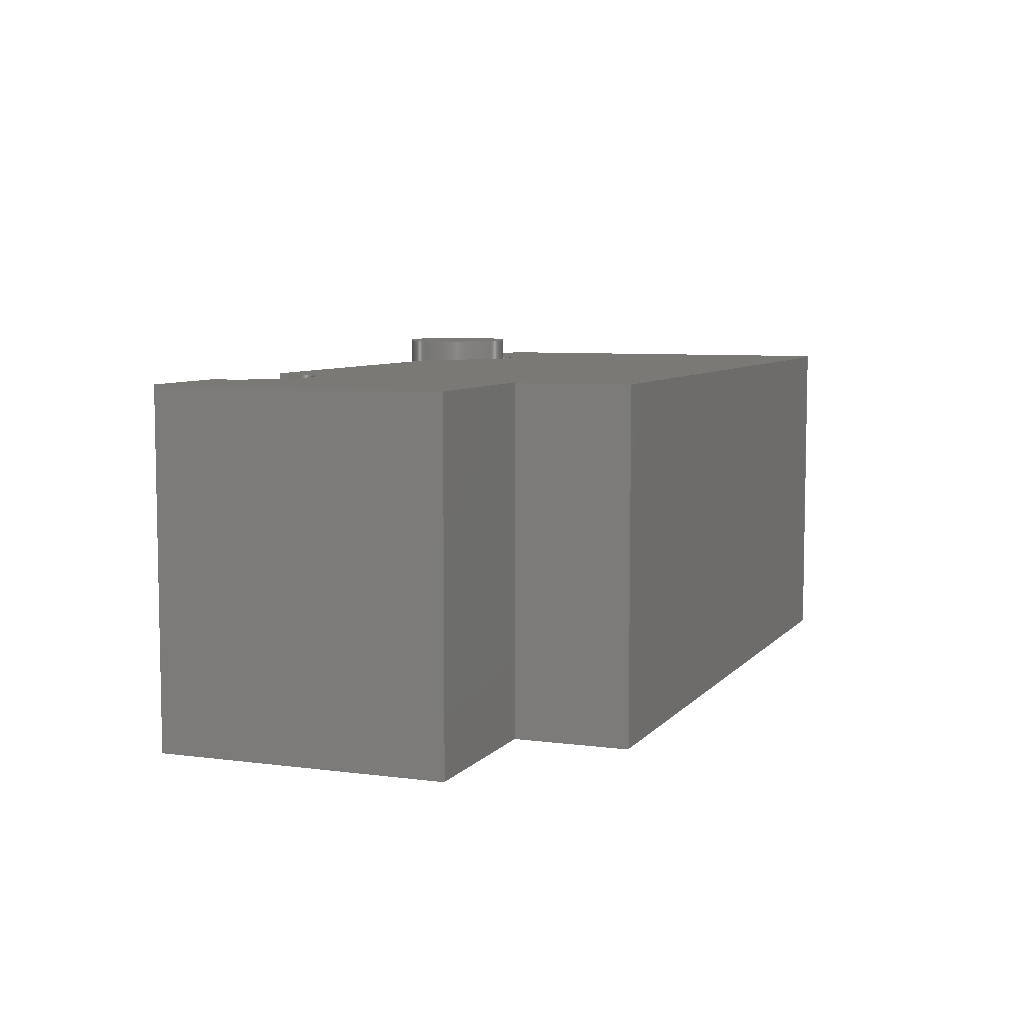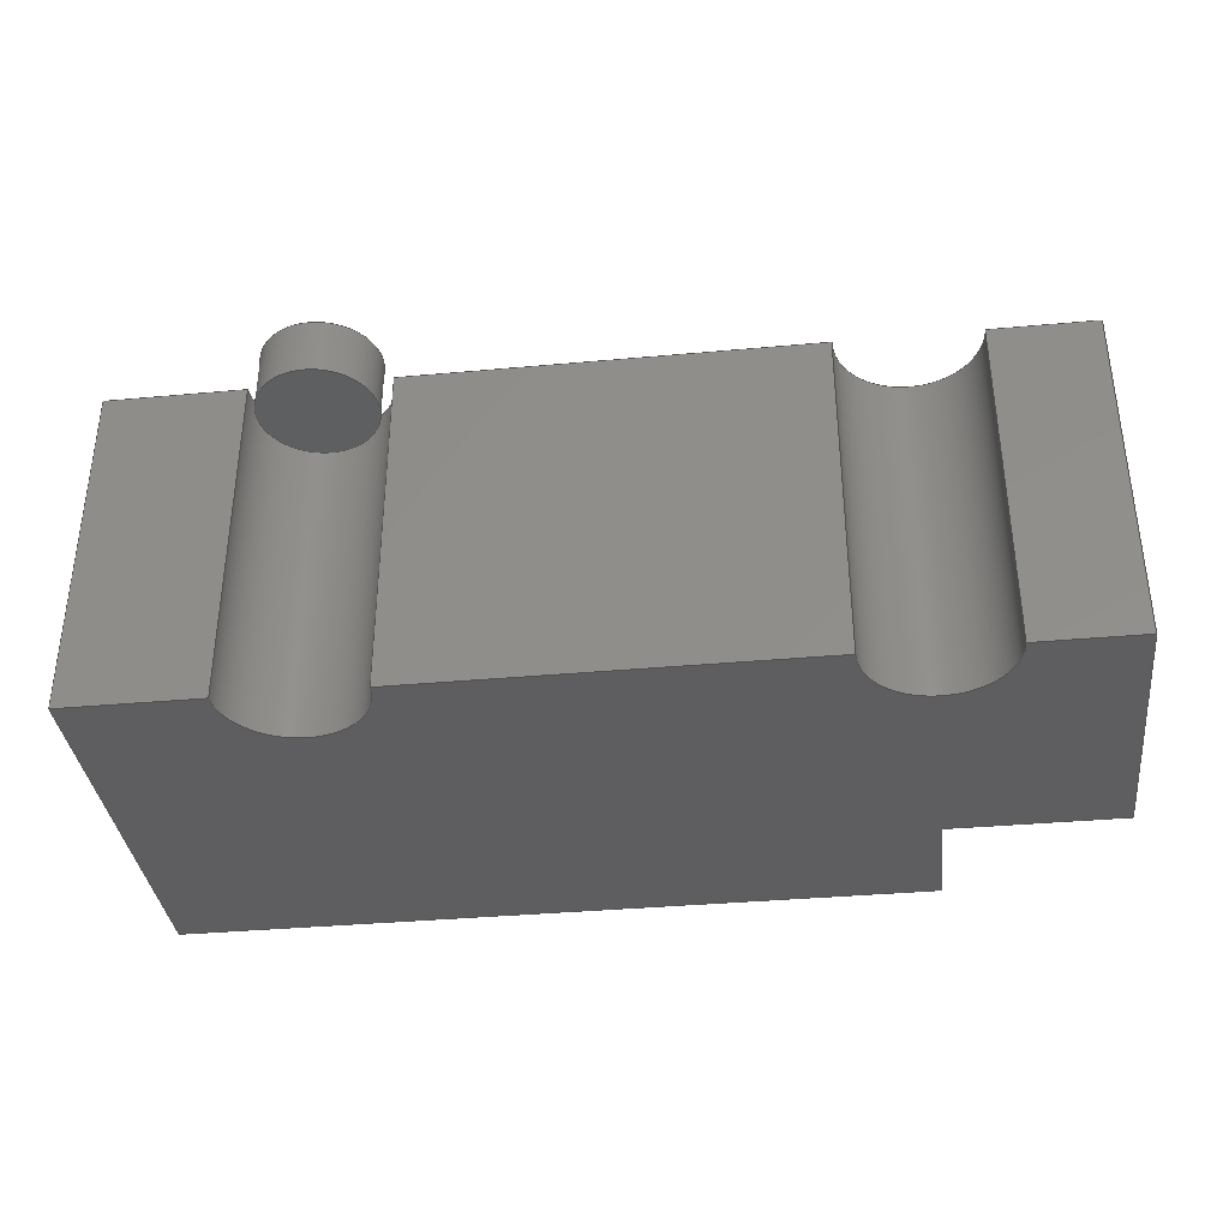
<metadata>
{"format":"step","ext":"step","renderer":"f3d","projection":"perspective","resolution":1024,"background":"white","views":[{"elev":6.8,"azim":111.3,"up":"+Z"},{"elev":-36.1,"azim":6.8,"up":"+Z"}]}
</metadata>
<code>
ISO-10303-21;
DATA;
#1=MECHANICAL_DESIGN_GEOMETRIC_PRESENTATION_REPRESENTATION('',(#4,#5),
#430);
#2=SHAPE_REPRESENTATION_RELATIONSHIP('SRR','None',#437,#3);
#3=ADVANCED_BREP_SHAPE_REPRESENTATION('',(#6,#7),#429);
#4=STYLED_ITEM('',(#447),#6);
#5=STYLED_ITEM('',(#446),#7);
#6=MANIFOLD_SOLID_BREP('Body1',#249);
#7=MANIFOLD_SOLID_BREP('Body2',#250);
#8=PLANE('',#270);
#9=PLANE('',#271);
#10=PLANE('',#272);
#11=PLANE('',#273);
#12=PLANE('',#274);
#13=PLANE('',#275);
#14=PLANE('',#276);
#15=PLANE('',#277);
#16=PLANE('',#278);
#17=PLANE('',#279);
#18=PLANE('',#280);
#19=PLANE('',#284);
#20=FACE_OUTER_BOUND('',#35,.T.);
#21=FACE_OUTER_BOUND('',#36,.T.);
#22=FACE_OUTER_BOUND('',#37,.T.);
#23=FACE_OUTER_BOUND('',#38,.T.);
#24=FACE_OUTER_BOUND('',#39,.T.);
#25=FACE_OUTER_BOUND('',#40,.T.);
#26=FACE_OUTER_BOUND('',#41,.T.);
#27=FACE_OUTER_BOUND('',#42,.T.);
#28=FACE_OUTER_BOUND('',#43,.T.);
#29=FACE_OUTER_BOUND('',#44,.T.);
#30=FACE_OUTER_BOUND('',#45,.T.);
#31=FACE_OUTER_BOUND('',#46,.T.);
#32=FACE_OUTER_BOUND('',#47,.T.);
#33=FACE_OUTER_BOUND('',#48,.T.);
#34=FACE_OUTER_BOUND('',#49,.T.);
#35=EDGE_LOOP('',(#165,#166,#167,#168));
#36=EDGE_LOOP('',(#169,#170,#171,#172));
#37=EDGE_LOOP('',(#173,#174,#175,#176,#177,#178,#179,#180,#181,#182));
#38=EDGE_LOOP('',(#183,#184,#185,#186));
#39=EDGE_LOOP('',(#187,#188,#189,#190));
#40=EDGE_LOOP('',(#191,#192,#193,#194,#195,#196,#197,#198,#199,#200));
#41=EDGE_LOOP('',(#201,#202,#203,#204));
#42=EDGE_LOOP('',(#205,#206,#207,#208));
#43=EDGE_LOOP('',(#209,#210,#211,#212));
#44=EDGE_LOOP('',(#213,#214,#215,#216));
#45=EDGE_LOOP('',(#217,#218,#219,#220));
#46=EDGE_LOOP('',(#221,#222,#223,#224));
#47=EDGE_LOOP('',(#225));
#48=EDGE_LOOP('',(#226,#227,#228,#229));
#49=EDGE_LOOP('',(#230));
#50=CIRCLE('',#265,60);
#51=CIRCLE('',#266,60);
#52=CIRCLE('',#268,60);
#53=CIRCLE('',#269,60);
#54=CIRCLE('',#281,50);
#55=CIRCLE('',#283,50);
#56=LINE('',#360,#83);
#57=LINE('',#364,#84);
#58=LINE('',#369,#85);
#59=LINE('',#373,#86);
#60=LINE('',#376,#87);
#61=LINE('',#378,#88);
#62=LINE('',#380,#89);
#63=LINE('',#382,#90);
#64=LINE('',#384,#91);
#65=LINE('',#386,#92);
#66=LINE('',#388,#93);
#67=LINE('',#389,#94);
#68=LINE('',#392,#95);
#69=LINE('',#393,#96);
#70=LINE('',#395,#97);
#71=LINE('',#398,#98);
#72=LINE('',#400,#99);
#73=LINE('',#402,#100);
#74=LINE('',#404,#101);
#75=LINE('',#406,#102);
#76=LINE('',#407,#103);
#77=LINE('',#409,#104);
#78=LINE('',#411,#105);
#79=LINE('',#413,#106);
#80=LINE('',#415,#107);
#81=LINE('',#417,#108);
#82=LINE('',#425,#109);
#83=VECTOR('',#289,1);
#84=VECTOR('',#292,1);
#85=VECTOR('',#297,1);
#86=VECTOR('',#300,1);
#87=VECTOR('',#305,1);
#88=VECTOR('',#306,1);
#89=VECTOR('',#307,1);
#90=VECTOR('',#308,1);
#91=VECTOR('',#309,1);
#92=VECTOR('',#310,1);
#93=VECTOR('',#311,1);
#94=VECTOR('',#312,1);
#95=VECTOR('',#315,1);
#96=VECTOR('',#316,1);
#97=VECTOR('',#319,1);
#98=VECTOR('',#322,1);
#99=VECTOR('',#323,1);
#100=VECTOR('',#324,1);
#101=VECTOR('',#325,1);
#102=VECTOR('',#326,1);
#103=VECTOR('',#327,1);
#104=VECTOR('',#330,1);
#105=VECTOR('',#333,1);
#106=VECTOR('',#336,1);
#107=VECTOR('',#339,1);
#108=VECTOR('',#342,1);
#109=VECTOR('',#353,50);
#110=VERTEX_POINT('',#358);
#111=VERTEX_POINT('',#359);
#112=VERTEX_POINT('',#361);
#113=VERTEX_POINT('',#363);
#114=VERTEX_POINT('',#367);
#115=VERTEX_POINT('',#368);
#116=VERTEX_POINT('',#370);
#117=VERTEX_POINT('',#372);
#118=VERTEX_POINT('',#377);
#119=VERTEX_POINT('',#379);
#120=VERTEX_POINT('',#381);
#121=VERTEX_POINT('',#383);
#122=VERTEX_POINT('',#385);
#123=VERTEX_POINT('',#387);
#124=VERTEX_POINT('',#391);
#125=VERTEX_POINT('',#397);
#126=VERTEX_POINT('',#399);
#127=VERTEX_POINT('',#401);
#128=VERTEX_POINT('',#403);
#129=VERTEX_POINT('',#405);
#130=VERTEX_POINT('',#420);
#131=VERTEX_POINT('',#423);
#132=EDGE_CURVE('',#110,#111,#56,.T.);
#133=EDGE_CURVE('',#112,#110,#50,.T.);
#134=EDGE_CURVE('',#113,#112,#57,.T.);
#135=EDGE_CURVE('',#111,#113,#51,.T.);
#136=EDGE_CURVE('',#114,#115,#58,.T.);
#137=EDGE_CURVE('',#116,#114,#52,.T.);
#138=EDGE_CURVE('',#117,#116,#59,.T.);
#139=EDGE_CURVE('',#115,#117,#53,.T.);
#140=EDGE_CURVE('',#113,#115,#60,.T.);
#141=EDGE_CURVE('',#117,#118,#61,.T.);
#142=EDGE_CURVE('',#118,#119,#62,.T.);
#143=EDGE_CURVE('',#119,#120,#63,.T.);
#144=EDGE_CURVE('',#120,#121,#64,.T.);
#145=EDGE_CURVE('',#121,#122,#65,.T.);
#146=EDGE_CURVE('',#122,#123,#66,.T.);
#147=EDGE_CURVE('',#123,#111,#67,.T.);
#148=EDGE_CURVE('',#124,#116,#68,.T.);
#149=EDGE_CURVE('',#124,#118,#69,.T.);
#150=EDGE_CURVE('',#114,#112,#70,.T.);
#151=EDGE_CURVE('',#110,#125,#71,.T.);
#152=EDGE_CURVE('',#125,#126,#72,.T.);
#153=EDGE_CURVE('',#126,#127,#73,.T.);
#154=EDGE_CURVE('',#127,#128,#74,.T.);
#155=EDGE_CURVE('',#128,#129,#75,.T.);
#156=EDGE_CURVE('',#129,#124,#76,.T.);
#157=EDGE_CURVE('',#119,#129,#77,.T.);
#158=EDGE_CURVE('',#125,#123,#78,.T.);
#159=EDGE_CURVE('',#126,#122,#79,.T.);
#160=EDGE_CURVE('',#127,#121,#80,.T.);
#161=EDGE_CURVE('',#128,#120,#81,.T.);
#162=EDGE_CURVE('',#130,#130,#54,.T.);
#163=EDGE_CURVE('',#131,#131,#55,.T.);
#164=EDGE_CURVE('',#131,#130,#82,.T.);
#165=ORIENTED_EDGE('',*,*,#132,.F.);
#166=ORIENTED_EDGE('',*,*,#133,.F.);
#167=ORIENTED_EDGE('',*,*,#134,.F.);
#168=ORIENTED_EDGE('',*,*,#135,.F.);
#169=ORIENTED_EDGE('',*,*,#136,.F.);
#170=ORIENTED_EDGE('',*,*,#137,.F.);
#171=ORIENTED_EDGE('',*,*,#138,.F.);
#172=ORIENTED_EDGE('',*,*,#139,.F.);
#173=ORIENTED_EDGE('',*,*,#135,.T.);
#174=ORIENTED_EDGE('',*,*,#140,.T.);
#175=ORIENTED_EDGE('',*,*,#139,.T.);
#176=ORIENTED_EDGE('',*,*,#141,.T.);
#177=ORIENTED_EDGE('',*,*,#142,.T.);
#178=ORIENTED_EDGE('',*,*,#143,.T.);
#179=ORIENTED_EDGE('',*,*,#144,.T.);
#180=ORIENTED_EDGE('',*,*,#145,.T.);
#181=ORIENTED_EDGE('',*,*,#146,.T.);
#182=ORIENTED_EDGE('',*,*,#147,.T.);
#183=ORIENTED_EDGE('',*,*,#138,.T.);
#184=ORIENTED_EDGE('',*,*,#148,.F.);
#185=ORIENTED_EDGE('',*,*,#149,.T.);
#186=ORIENTED_EDGE('',*,*,#141,.F.);
#187=ORIENTED_EDGE('',*,*,#134,.T.);
#188=ORIENTED_EDGE('',*,*,#150,.F.);
#189=ORIENTED_EDGE('',*,*,#136,.T.);
#190=ORIENTED_EDGE('',*,*,#140,.F.);
#191=ORIENTED_EDGE('',*,*,#133,.T.);
#192=ORIENTED_EDGE('',*,*,#151,.T.);
#193=ORIENTED_EDGE('',*,*,#152,.T.);
#194=ORIENTED_EDGE('',*,*,#153,.T.);
#195=ORIENTED_EDGE('',*,*,#154,.T.);
#196=ORIENTED_EDGE('',*,*,#155,.T.);
#197=ORIENTED_EDGE('',*,*,#156,.T.);
#198=ORIENTED_EDGE('',*,*,#148,.T.);
#199=ORIENTED_EDGE('',*,*,#137,.T.);
#200=ORIENTED_EDGE('',*,*,#150,.T.);
#201=ORIENTED_EDGE('',*,*,#157,.F.);
#202=ORIENTED_EDGE('',*,*,#142,.F.);
#203=ORIENTED_EDGE('',*,*,#149,.F.);
#204=ORIENTED_EDGE('',*,*,#156,.F.);
#205=ORIENTED_EDGE('',*,*,#132,.T.);
#206=ORIENTED_EDGE('',*,*,#147,.F.);
#207=ORIENTED_EDGE('',*,*,#158,.F.);
#208=ORIENTED_EDGE('',*,*,#151,.F.);
#209=ORIENTED_EDGE('',*,*,#158,.T.);
#210=ORIENTED_EDGE('',*,*,#146,.F.);
#211=ORIENTED_EDGE('',*,*,#159,.F.);
#212=ORIENTED_EDGE('',*,*,#152,.F.);
#213=ORIENTED_EDGE('',*,*,#159,.T.);
#214=ORIENTED_EDGE('',*,*,#145,.F.);
#215=ORIENTED_EDGE('',*,*,#160,.F.);
#216=ORIENTED_EDGE('',*,*,#153,.F.);
#217=ORIENTED_EDGE('',*,*,#160,.T.);
#218=ORIENTED_EDGE('',*,*,#144,.F.);
#219=ORIENTED_EDGE('',*,*,#161,.F.);
#220=ORIENTED_EDGE('',*,*,#154,.F.);
#221=ORIENTED_EDGE('',*,*,#161,.T.);
#222=ORIENTED_EDGE('',*,*,#143,.F.);
#223=ORIENTED_EDGE('',*,*,#157,.T.);
#224=ORIENTED_EDGE('',*,*,#155,.F.);
#225=ORIENTED_EDGE('',*,*,#162,.T.);
#226=ORIENTED_EDGE('',*,*,#163,.F.);
#227=ORIENTED_EDGE('',*,*,#164,.T.);
#228=ORIENTED_EDGE('',*,*,#162,.F.);
#229=ORIENTED_EDGE('',*,*,#164,.F.);
#230=ORIENTED_EDGE('',*,*,#163,.T.);
#231=CYLINDRICAL_SURFACE('',#264,60);
#232=CYLINDRICAL_SURFACE('',#267,60);
#233=CYLINDRICAL_SURFACE('',#282,50);
#234=ADVANCED_FACE('',(#20),#231,.F.);
#235=ADVANCED_FACE('',(#21),#232,.F.);
#236=ADVANCED_FACE('',(#22),#8,.T.);
#237=ADVANCED_FACE('',(#23),#9,.T.);
#238=ADVANCED_FACE('',(#24),#10,.T.);
#239=ADVANCED_FACE('',(#25),#11,.T.);
#240=ADVANCED_FACE('',(#26),#12,.T.);
#241=ADVANCED_FACE('',(#27),#13,.T.);
#242=ADVANCED_FACE('',(#28),#14,.T.);
#243=ADVANCED_FACE('',(#29),#15,.T.);
#244=ADVANCED_FACE('',(#30),#16,.T.);
#245=ADVANCED_FACE('',(#31),#17,.T.);
#246=ADVANCED_FACE('',(#32),#18,.F.);
#247=ADVANCED_FACE('',(#33),#233,.T.);
#248=ADVANCED_FACE('',(#34),#19,.T.);
#249=CLOSED_SHELL('',(#234,#235,#236,#237,#238,#239,#240,#241,#242,#243,
#244,#245));
#250=CLOSED_SHELL('',(#246,#247,#248));
#251=DERIVED_UNIT_ELEMENT(#253,1);
#252=DERIVED_UNIT_ELEMENT(#432,3);
#253=(
MASS_UNIT()
NAMED_UNIT(*)
SI_UNIT(.KILO.,.GRAM.)
);
#254=DERIVED_UNIT((#251,#252));
#255=MEASURE_REPRESENTATION_ITEM('density measure',
POSITIVE_RATIO_MEASURE(7850),#254);
#256=PROPERTY_DEFINITION_REPRESENTATION(#261,#258);
#257=PROPERTY_DEFINITION_REPRESENTATION(#262,#259);
#258=REPRESENTATION('material name',(#260),#429);
#259=REPRESENTATION('density',(#255),#429);
#260=DESCRIPTIVE_REPRESENTATION_ITEM('Steel','Steel');
#261=PROPERTY_DEFINITION('material property','material name',#439);
#262=PROPERTY_DEFINITION('material property','density of part',#439);
#263=AXIS2_PLACEMENT_3D('placement',#356,#285,#286);
#264=AXIS2_PLACEMENT_3D('',#357,#287,#288);
#265=AXIS2_PLACEMENT_3D('',#362,#290,#291);
#266=AXIS2_PLACEMENT_3D('',#365,#293,#294);
#267=AXIS2_PLACEMENT_3D('',#366,#295,#296);
#268=AXIS2_PLACEMENT_3D('',#371,#298,#299);
#269=AXIS2_PLACEMENT_3D('',#374,#301,#302);
#270=AXIS2_PLACEMENT_3D('',#375,#303,#304);
#271=AXIS2_PLACEMENT_3D('',#390,#313,#314);
#272=AXIS2_PLACEMENT_3D('',#394,#317,#318);
#273=AXIS2_PLACEMENT_3D('',#396,#320,#321);
#274=AXIS2_PLACEMENT_3D('',#408,#328,#329);
#275=AXIS2_PLACEMENT_3D('',#410,#331,#332);
#276=AXIS2_PLACEMENT_3D('',#412,#334,#335);
#277=AXIS2_PLACEMENT_3D('',#414,#337,#338);
#278=AXIS2_PLACEMENT_3D('',#416,#340,#341);
#279=AXIS2_PLACEMENT_3D('',#418,#343,#344);
#280=AXIS2_PLACEMENT_3D('',#419,#345,#346);
#281=AXIS2_PLACEMENT_3D('',#421,#347,#348);
#282=AXIS2_PLACEMENT_3D('',#422,#349,#350);
#283=AXIS2_PLACEMENT_3D('',#424,#351,#352);
#284=AXIS2_PLACEMENT_3D('',#426,#354,#355);
#285=DIRECTION('axis',(0,0,1));
#286=DIRECTION('refdir',(1,0,0));
#287=DIRECTION('center_axis',(0,0,-1));
#288=DIRECTION('ref_axis',(1,0,0));
#289=DIRECTION('',(0,0,1));
#290=DIRECTION('center_axis',(0,0,1));
#291=DIRECTION('ref_axis',(1,0,0));
#292=DIRECTION('',(0,0,-1));
#293=DIRECTION('center_axis',(0,0,-1));
#294=DIRECTION('ref_axis',(1,0,0));
#295=DIRECTION('center_axis',(0,0,-1));
#296=DIRECTION('ref_axis',(1,0,0));
#297=DIRECTION('',(0,0,1));
#298=DIRECTION('center_axis',(0,0,1));
#299=DIRECTION('ref_axis',(1,0,0));
#300=DIRECTION('',(0,0,-1));
#301=DIRECTION('center_axis',(0,0,-1));
#302=DIRECTION('ref_axis',(1,0,0));
#303=DIRECTION('center_axis',(0,0,1));
#304=DIRECTION('ref_axis',(1,0,0));
#305=DIRECTION('',(1,0,0));
#306=DIRECTION('',(1,0,0));
#307=DIRECTION('',(0,1,0));
#308=DIRECTION('',(-1,0,0));
#309=DIRECTION('',(0,1,0));
#310=DIRECTION('',(-1,0,0));
#311=DIRECTION('',(0,-1,0));
#312=DIRECTION('',(1,0,0));
#313=DIRECTION('center_axis',(0,-1,0));
#314=DIRECTION('ref_axis',(1,0,0));
#315=DIRECTION('',(-1,0,0));
#316=DIRECTION('',(0,0,1));
#317=DIRECTION('center_axis',(0,-1,0));
#318=DIRECTION('ref_axis',(1,0,0));
#319=DIRECTION('',(-1,0,0));
#320=DIRECTION('center_axis',(0,0,-1));
#321=DIRECTION('ref_axis',(-1,0,0));
#322=DIRECTION('',(-1,0,0));
#323=DIRECTION('',(0,1,0));
#324=DIRECTION('',(1,0,0));
#325=DIRECTION('',(0,-1,0));
#326=DIRECTION('',(1,0,0));
#327=DIRECTION('',(0,-1,0));
#328=DIRECTION('center_axis',(1,0,0));
#329=DIRECTION('ref_axis',(0,1,0));
#330=DIRECTION('',(0,0,-1));
#331=DIRECTION('center_axis',(0,-1,0));
#332=DIRECTION('ref_axis',(1,0,0));
#333=DIRECTION('',(0,0,1));
#334=DIRECTION('center_axis',(-1,0,0));
#335=DIRECTION('ref_axis',(0,-1,0));
#336=DIRECTION('',(0,0,1));
#337=DIRECTION('center_axis',(0,1,0));
#338=DIRECTION('ref_axis',(-1,0,0));
#339=DIRECTION('',(0,0,1));
#340=DIRECTION('center_axis',(1,0,0));
#341=DIRECTION('ref_axis',(0,1,0));
#342=DIRECTION('',(0,0,1));
#343=DIRECTION('center_axis',(0,1,0));
#344=DIRECTION('ref_axis',(-1,0,0));
#345=DIRECTION('center_axis',(0,0,1));
#346=DIRECTION('ref_axis',(1,0,0));
#347=DIRECTION('center_axis',(0,0,-1));
#348=DIRECTION('ref_axis',(1,0,0));
#349=DIRECTION('center_axis',(0,0,1));
#350=DIRECTION('ref_axis',(1,0,0));
#351=DIRECTION('center_axis',(0,0,1));
#352=DIRECTION('ref_axis',(1,0,0));
#353=DIRECTION('',(0,0,-1));
#354=DIRECTION('center_axis',(0,0,1));
#355=DIRECTION('ref_axis',(1,0,0));
#356=CARTESIAN_POINT('',(0,0,0));
#357=CARTESIAN_POINT('Origin',(180,0,150));
#358=CARTESIAN_POINT('',(120,-7.348e-15,-150));
#359=CARTESIAN_POINT('',(120,-7.348e-15,150));
#360=CARTESIAN_POINT('',(120,0,150));
#361=CARTESIAN_POINT('',(240,0,-150));
#362=CARTESIAN_POINT('Origin',(180,0,-150));
#363=CARTESIAN_POINT('',(240,0,150));
#364=CARTESIAN_POINT('',(240,0,150));
#365=CARTESIAN_POINT('Origin',(180,0,150));
#366=CARTESIAN_POINT('Origin',(650,0,150));
#367=CARTESIAN_POINT('',(590,-7.348e-15,-150));
#368=CARTESIAN_POINT('',(590,-7.348e-15,150));
#369=CARTESIAN_POINT('',(590,0,150));
#370=CARTESIAN_POINT('',(710,0,-150));
#371=CARTESIAN_POINT('Origin',(650,0,-150));
#372=CARTESIAN_POINT('',(710,0,150));
#373=CARTESIAN_POINT('',(710,0,150));
#374=CARTESIAN_POINT('Origin',(650,0,150));
#375=CARTESIAN_POINT('Origin',(400,175,150));
#376=CARTESIAN_POINT('',(0,0,150));
#377=CARTESIAN_POINT('',(800,0,150));
#378=CARTESIAN_POINT('',(0,0,150));
#379=CARTESIAN_POINT('',(800,250,150));
#380=CARTESIAN_POINT('',(800,0,150));
#381=CARTESIAN_POINT('',(650,250,150));
#382=CARTESIAN_POINT('',(800,250,150));
#383=CARTESIAN_POINT('',(650,350,150));
#384=CARTESIAN_POINT('',(650,0,150));
#385=CARTESIAN_POINT('',(0,350,150));
#386=CARTESIAN_POINT('',(650,350,150));
#387=CARTESIAN_POINT('',(0,0,150));
#388=CARTESIAN_POINT('',(0,350,150));
#389=CARTESIAN_POINT('',(0,0,150));
#390=CARTESIAN_POINT('Origin',(0,0,0));
#391=CARTESIAN_POINT('',(800,0,-150));
#392=CARTESIAN_POINT('',(0,0,-150));
#393=CARTESIAN_POINT('',(800,0,0));
#394=CARTESIAN_POINT('Origin',(0,0,0));
#395=CARTESIAN_POINT('',(0,0,-150));
#396=CARTESIAN_POINT('Origin',(400,175,-150));
#397=CARTESIAN_POINT('',(0,0,-150));
#398=CARTESIAN_POINT('',(0,0,-150));
#399=CARTESIAN_POINT('',(0,350,-150));
#400=CARTESIAN_POINT('',(0,350,-150));
#401=CARTESIAN_POINT('',(650,350,-150));
#402=CARTESIAN_POINT('',(650,350,-150));
#403=CARTESIAN_POINT('',(650,250,-150));
#404=CARTESIAN_POINT('',(650,0,-150));
#405=CARTESIAN_POINT('',(800,250,-150));
#406=CARTESIAN_POINT('',(800,250,-150));
#407=CARTESIAN_POINT('',(800,0,-150));
#408=CARTESIAN_POINT('Origin',(800,0,0));
#409=CARTESIAN_POINT('',(800,250,0));
#410=CARTESIAN_POINT('Origin',(0,0,0));
#411=CARTESIAN_POINT('',(0,0,0));
#412=CARTESIAN_POINT('Origin',(0,350,0));
#413=CARTESIAN_POINT('',(0,350,0));
#414=CARTESIAN_POINT('Origin',(650,350,0));
#415=CARTESIAN_POINT('',(650,350,0));
#416=CARTESIAN_POINT('Origin',(650,250,0));
#417=CARTESIAN_POINT('',(650,250,0));
#418=CARTESIAN_POINT('Origin',(800,250,0));
#419=CARTESIAN_POINT('Origin',(180,0,120));
#420=CARTESIAN_POINT('',(130,-6.123e-15,120));
#421=CARTESIAN_POINT('Origin',(180,0,120));
#422=CARTESIAN_POINT('Origin',(180,0,150));
#423=CARTESIAN_POINT('',(130,-6.123e-15,170));
#424=CARTESIAN_POINT('Origin',(180,0,170));
#425=CARTESIAN_POINT('',(130,-6.123e-15,150));
#426=CARTESIAN_POINT('Origin',(180,0,170));
#427=UNCERTAINTY_MEASURE_WITH_UNIT(LENGTH_MEASURE(0.001),#431,
'DISTANCE_ACCURACY_VALUE',
'Maximum model space distance between geometric entities at asserted c
onnectivities');
#428=UNCERTAINTY_MEASURE_WITH_UNIT(LENGTH_MEASURE(0.001),#431,
'DISTANCE_ACCURACY_VALUE',
'Maximum model space distance between geometric entities at asserted c
onnectivities');
#429=(
GEOMETRIC_REPRESENTATION_CONTEXT(3)
GLOBAL_UNCERTAINTY_ASSIGNED_CONTEXT((#427))
GLOBAL_UNIT_ASSIGNED_CONTEXT((#431,#433,#434))
REPRESENTATION_CONTEXT('','3D')
);
#430=(
GEOMETRIC_REPRESENTATION_CONTEXT(3)
GLOBAL_UNCERTAINTY_ASSIGNED_CONTEXT((#428))
GLOBAL_UNIT_ASSIGNED_CONTEXT((#431,#433,#434))
REPRESENTATION_CONTEXT('','3D')
);
#431=(
LENGTH_UNIT()
NAMED_UNIT(*)
SI_UNIT(.CENTI.,.METRE.)
);
#432=(
LENGTH_UNIT()
NAMED_UNIT(*)
SI_UNIT($,.METRE.)
);
#433=(
NAMED_UNIT(*)
PLANE_ANGLE_UNIT()
SI_UNIT($,.RADIAN.)
);
#434=(
NAMED_UNIT(*)
SI_UNIT($,.STERADIAN.)
SOLID_ANGLE_UNIT()
);
#435=SHAPE_DEFINITION_REPRESENTATION(#436,#437);
#436=PRODUCT_DEFINITION_SHAPE('',$,#439);
#437=SHAPE_REPRESENTATION('',(#263),#429);
#438=PRODUCT_DEFINITION_CONTEXT('part definition',#443,'design');
#439=PRODUCT_DEFINITION('Untitled','Untitled',#440,#438);
#440=PRODUCT_DEFINITION_FORMATION('',$,#445);
#441=PRODUCT_RELATED_PRODUCT_CATEGORY('Untitled','Untitled',(#445));
#442=APPLICATION_PROTOCOL_DEFINITION('international standard',
'automotive_design',2009,#443);
#443=APPLICATION_CONTEXT(
'Core Data for Automotive Mechanical Design Process');
#444=PRODUCT_CONTEXT('part definition',#443,'mechanical');
#445=PRODUCT('Untitled','Untitled',$,(#444));
#446=PRESENTATION_STYLE_ASSIGNMENT((#448));
#447=PRESENTATION_STYLE_ASSIGNMENT((#449));
#448=SURFACE_STYLE_USAGE(.BOTH.,#450);
#449=SURFACE_STYLE_USAGE(.BOTH.,#451);
#450=SURFACE_SIDE_STYLE('',(#452));
#451=SURFACE_SIDE_STYLE('',(#453));
#452=SURFACE_STYLE_FILL_AREA(#454);
#453=SURFACE_STYLE_FILL_AREA(#455);
#454=FILL_AREA_STYLE('Steel - Satin',(#456));
#455=FILL_AREA_STYLE('Plastic - Glossy (White)',(#457));
#456=FILL_AREA_STYLE_COLOUR('Steel - Satin',#458);
#457=FILL_AREA_STYLE_COLOUR('Plastic - Glossy (White)',#459);
#458=COLOUR_RGB('Steel - Satin',0.6275,0.6275,0.6275);
#459=COLOUR_RGB('Plastic - Glossy (White)',0.9647,0.9647,
0.9529);
ENDSEC;
END-ISO-10303-21;

</code>
